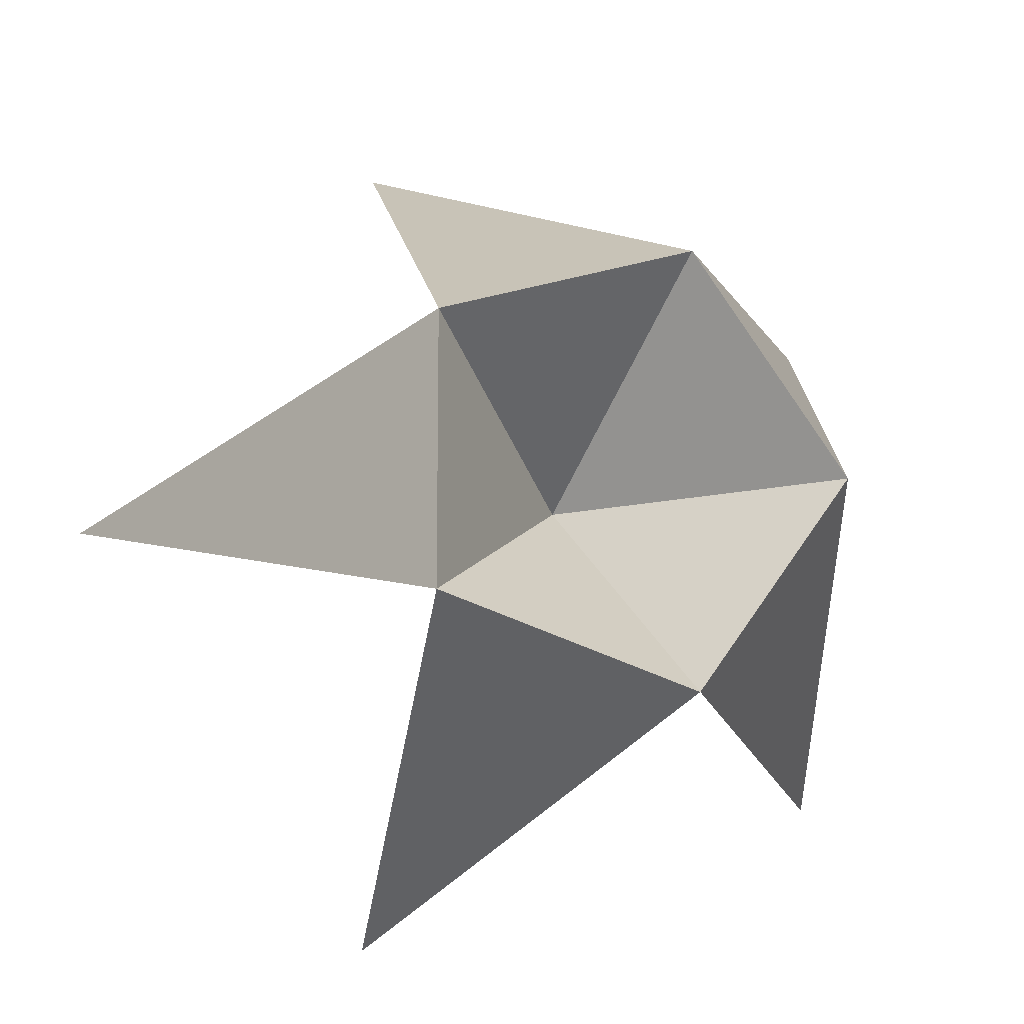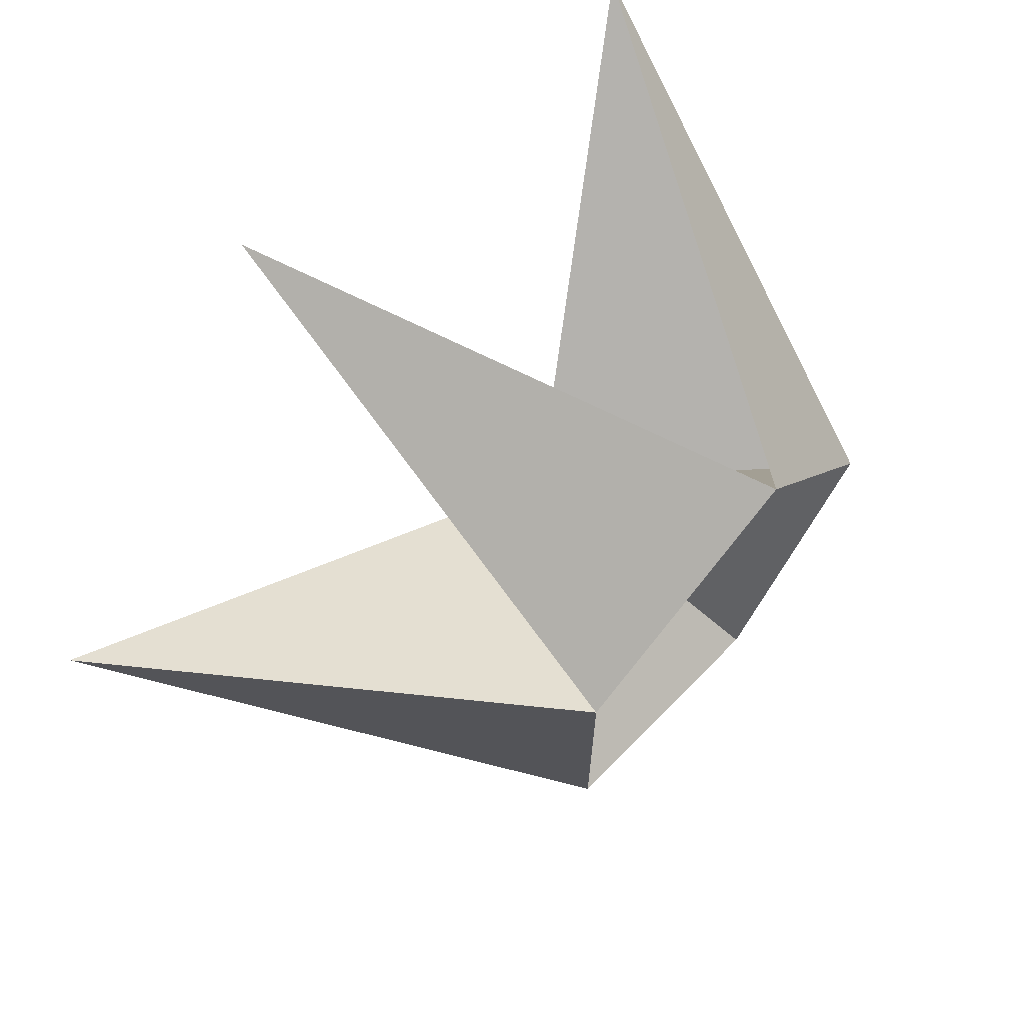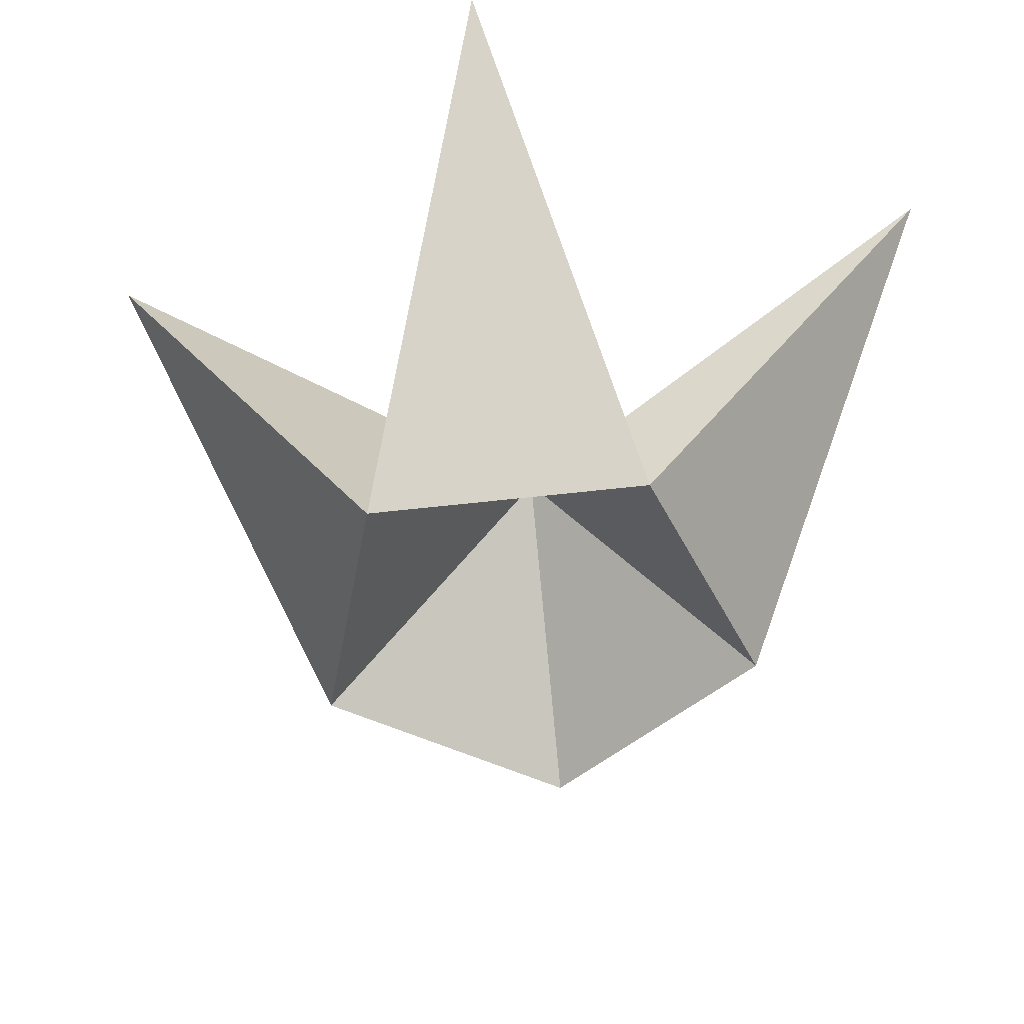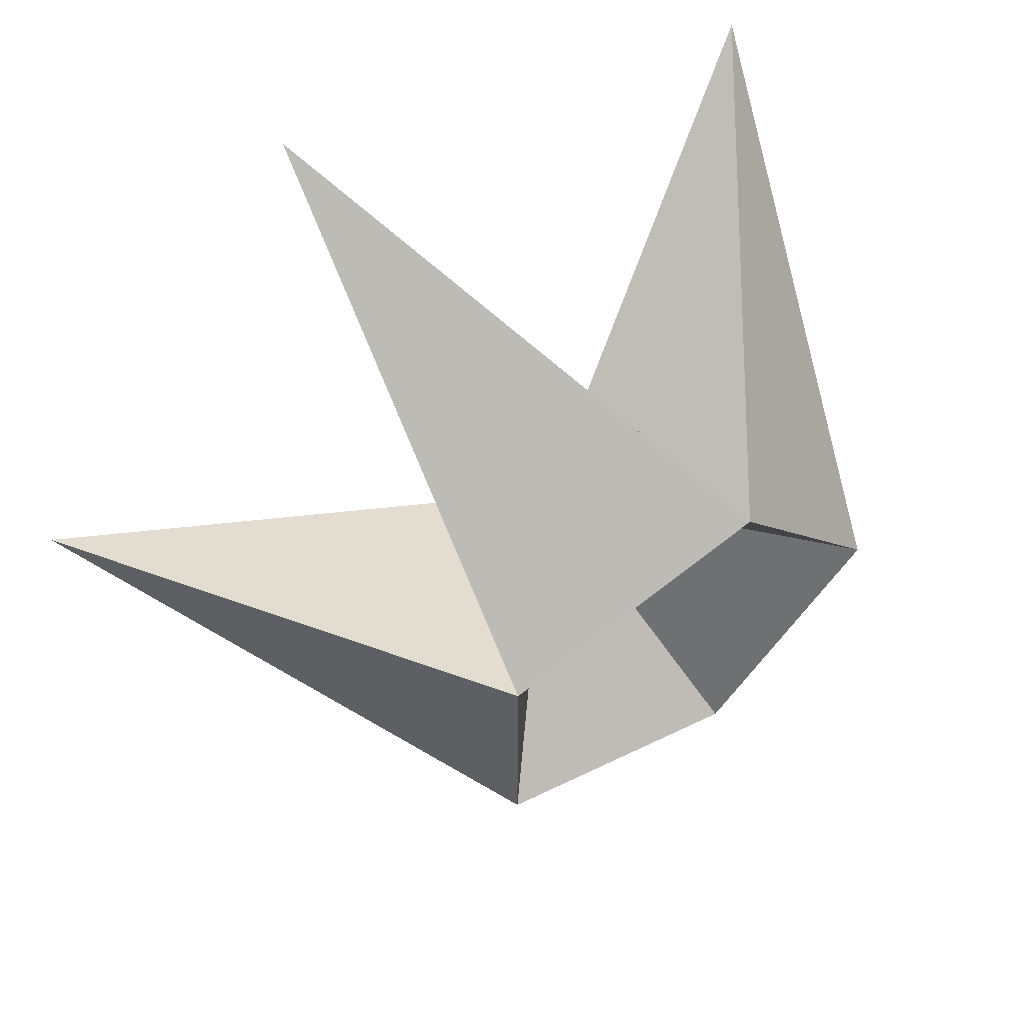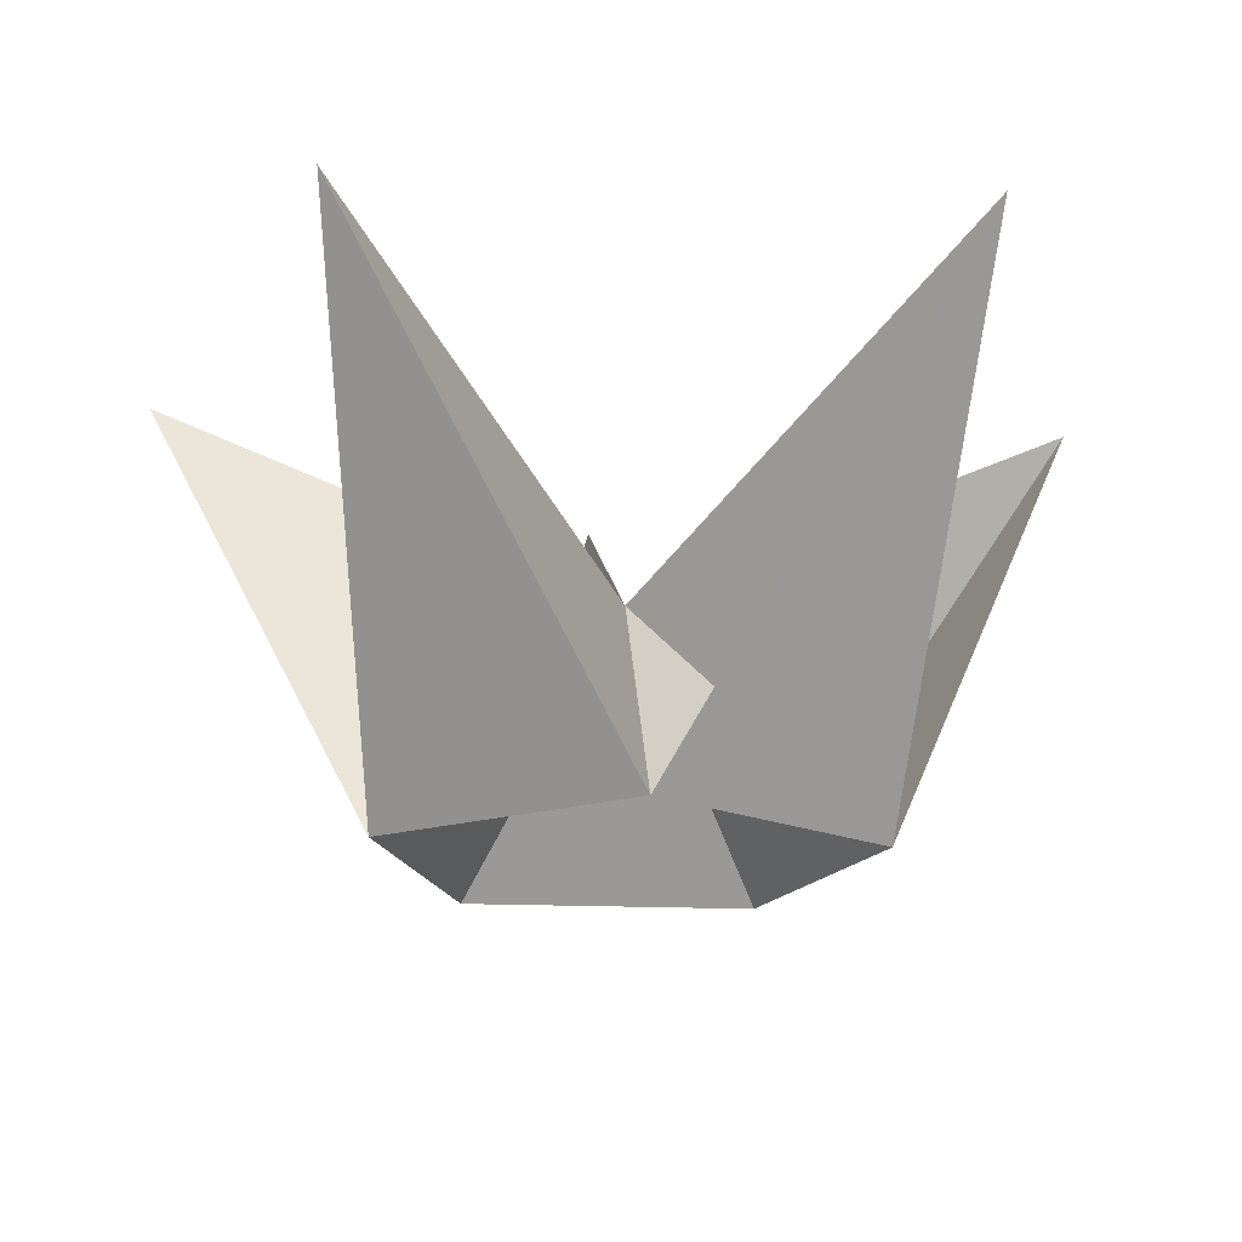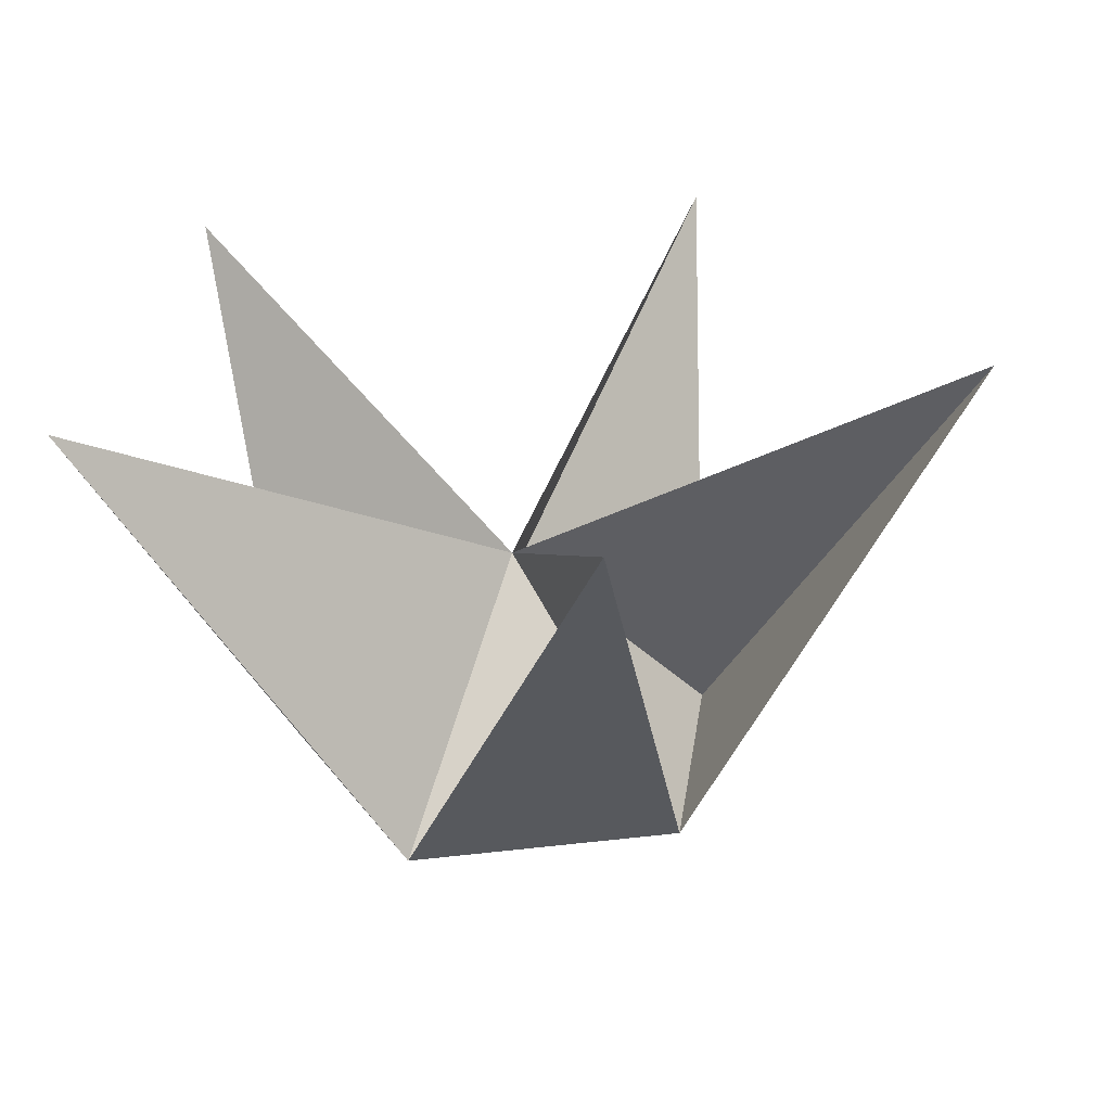
<metadata>
{"format":"obj","ext":"obj","renderer":"f3d","projection":"perspective","resolution":1024,"background":"white","views":[{"elev":-13.5,"azim":-16.9,"up":"+Z"},{"elev":68.1,"azim":-48.8,"up":"+Z"},{"elev":-48.0,"azim":61.7,"up":"+Y"},{"elev":61.2,"azim":-32.9,"up":"+Z"},{"elev":-17.8,"azim":85.2,"up":"+Y"},{"elev":27.4,"azim":-172.3,"up":"+Y"}]}
</metadata>
<code>
o Star
v 0.5 0 0
v 0.809 1 -0.5878
v 0.1545 0 -0.4755
v -0.309 1 -0.9511
v -0.4045 0 -0.2939
v -1 1 -0
v -0.4045 0 0.2939
v -0.309 1 0.9511
v 0.1545 0 0.4755
v 0.809 1 0.5878
v 0 0.5 0
f 1 2 3
f 3 4 5
f 5 6 7
f 7 8 9
f 9 10 1
f 11 3 2
f 11 5 4
f 11 7 6
f 11 9 8
f 11 1 10
f 1 3 11
f 3 5 11
f 5 7 11
f 7 9 11
f 9 1 11

</code>
